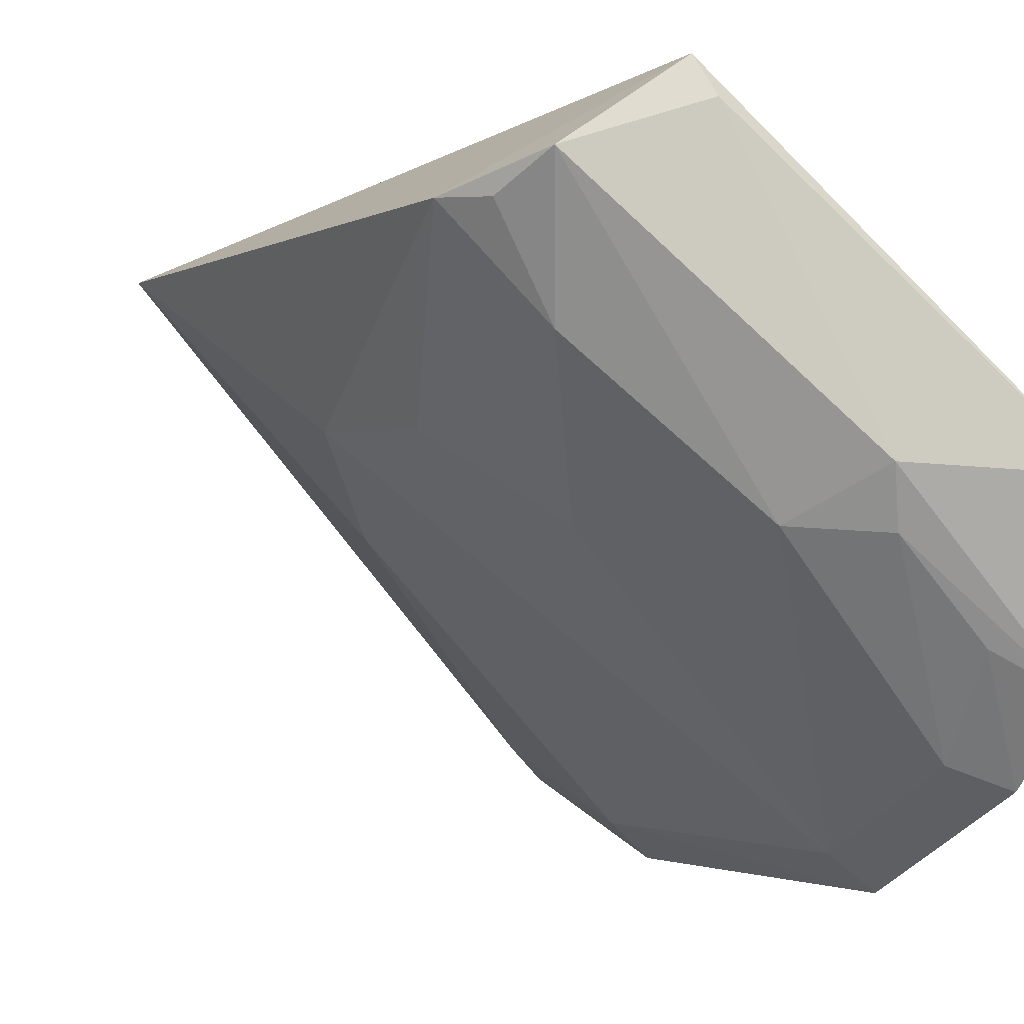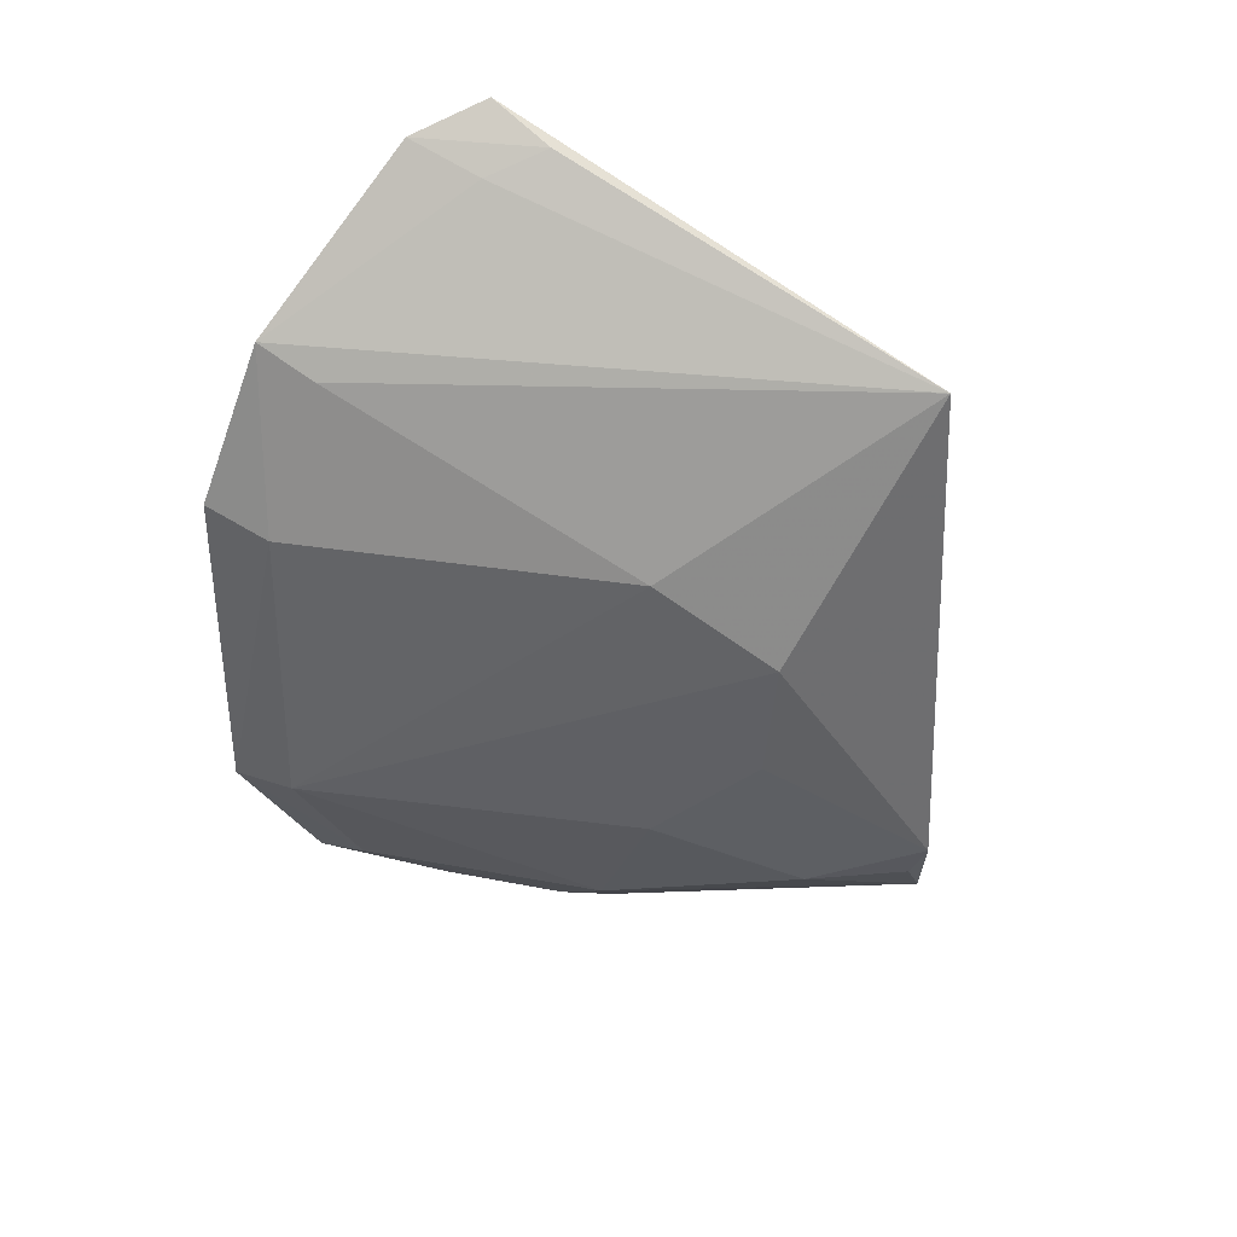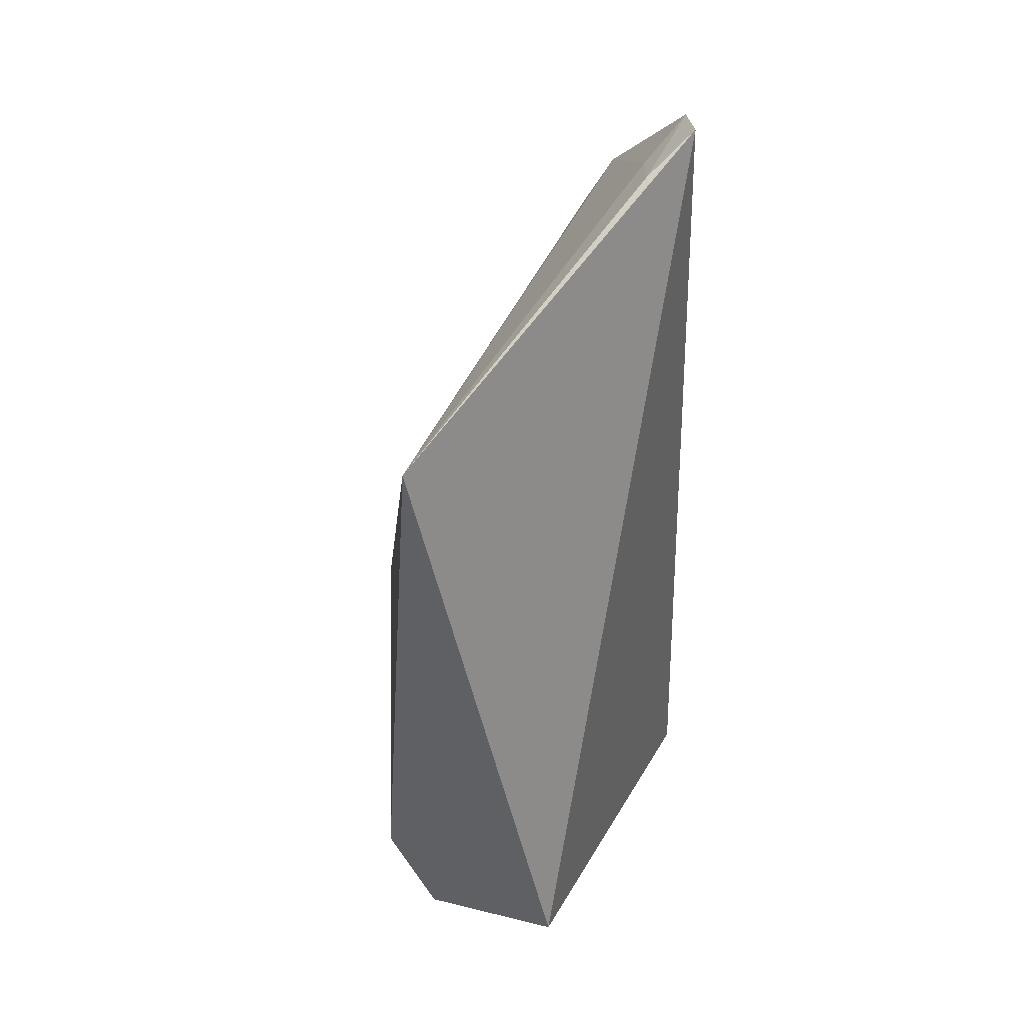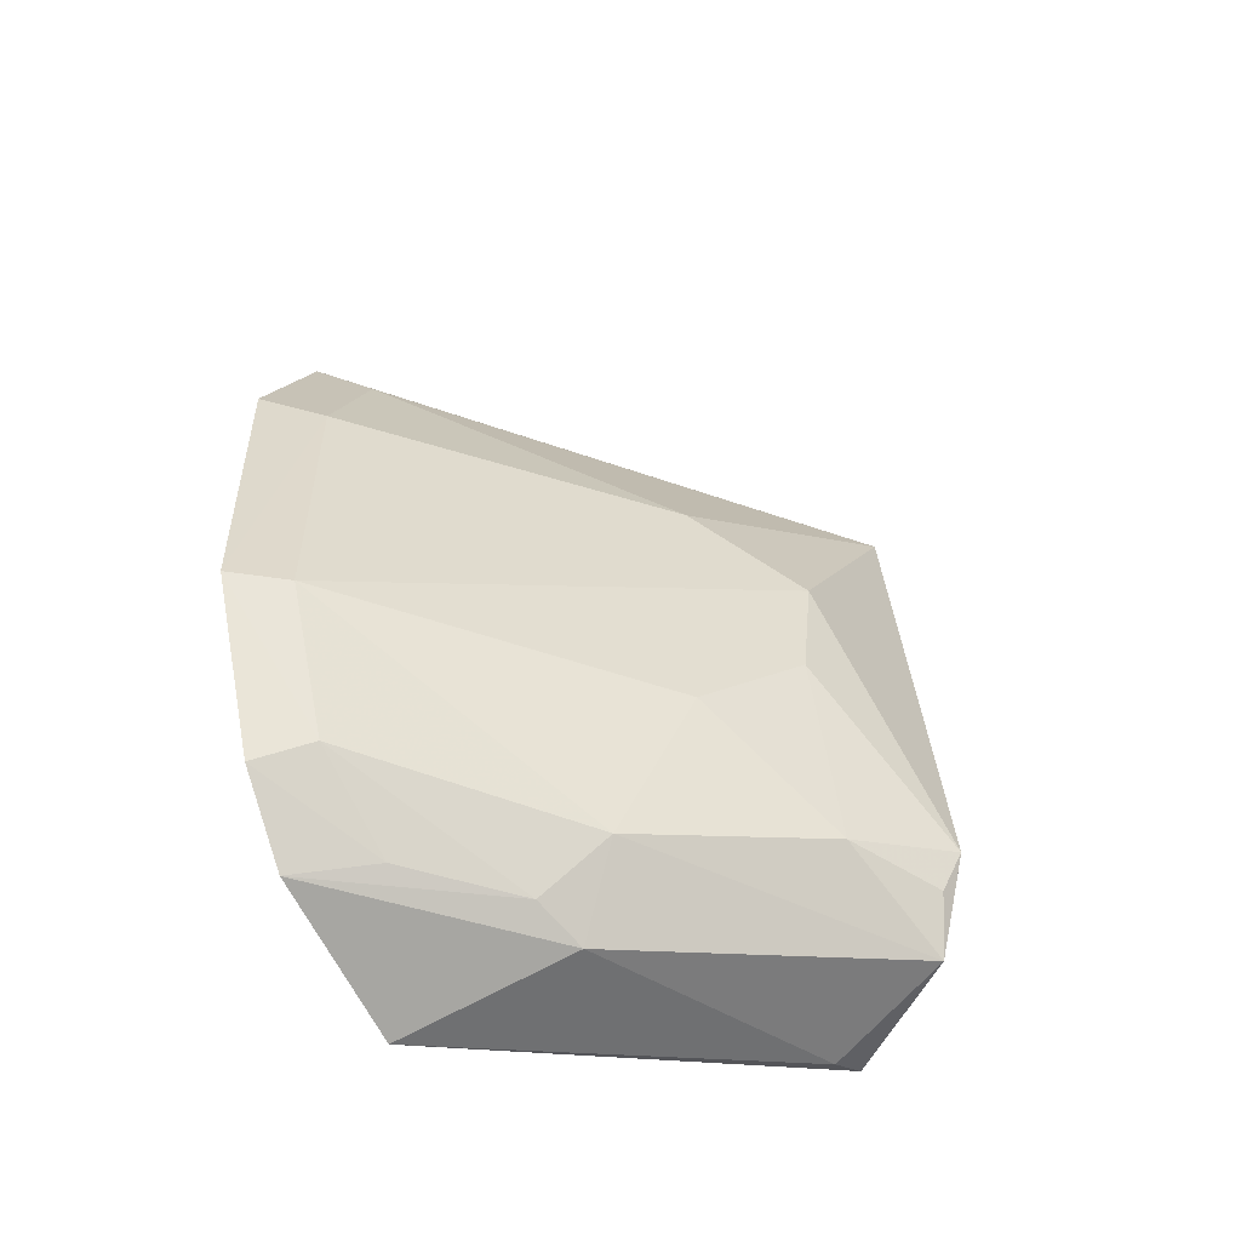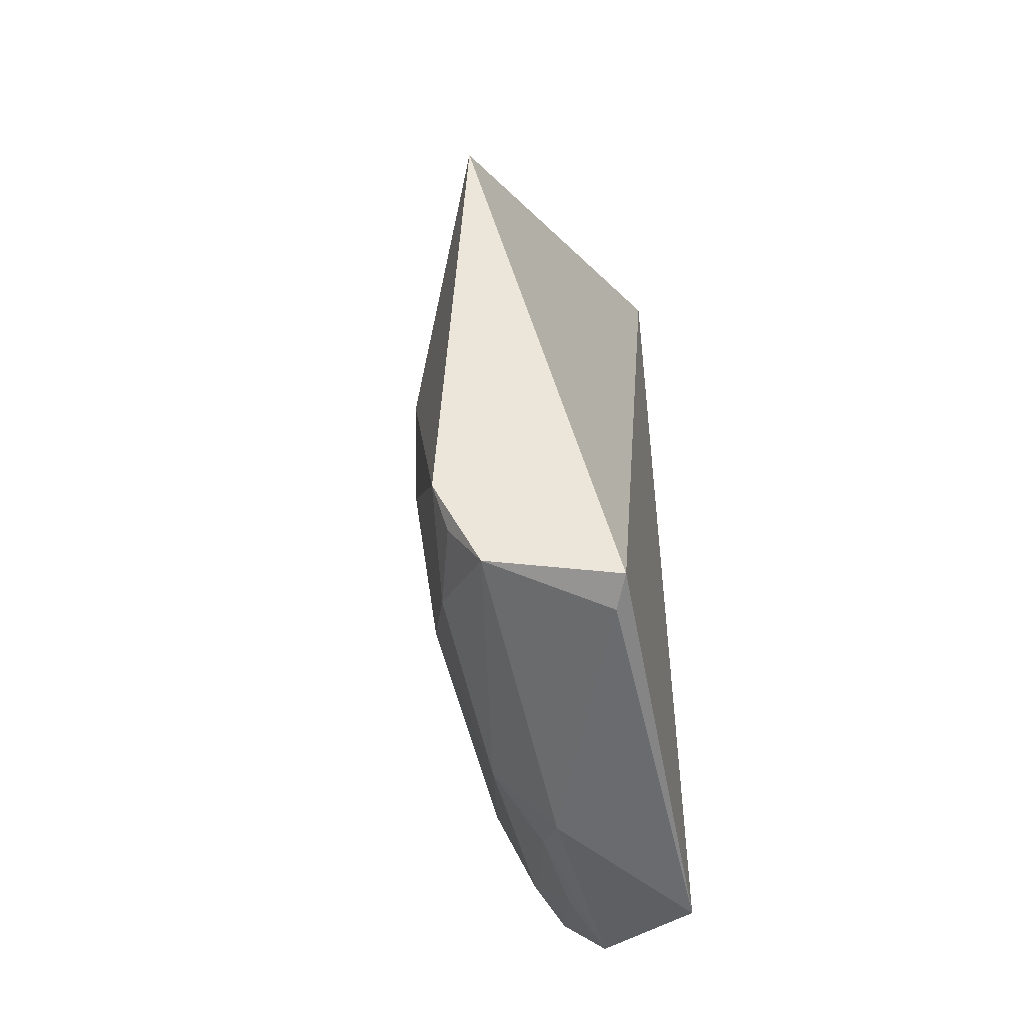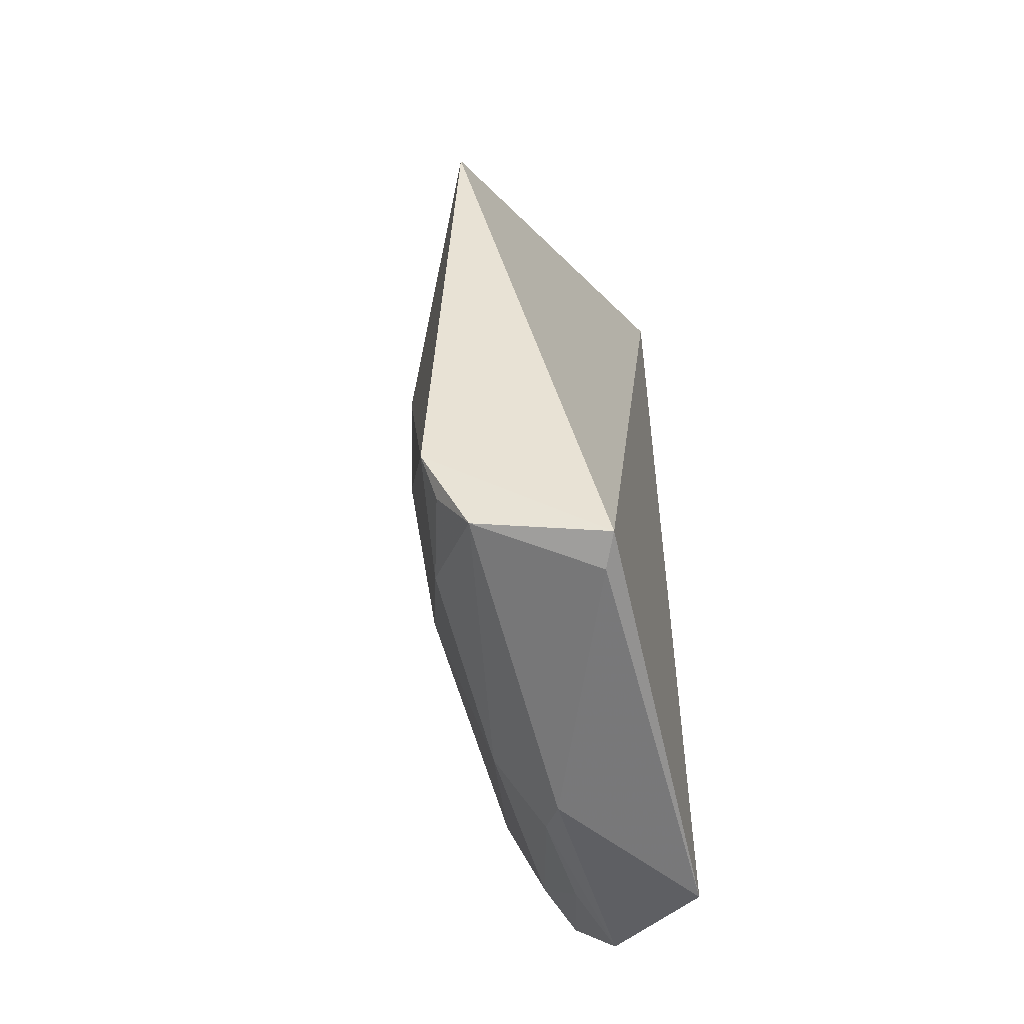
<metadata>
{"format":"obj","ext":"obj","renderer":"f3d","projection":"perspective","resolution":1024,"background":"white","views":[{"elev":-3.1,"azim":145.0,"up":"+Y"},{"elev":39.6,"azim":55.2,"up":"+Z"},{"elev":41.9,"azim":157.3,"up":"+Z"},{"elev":-55.7,"azim":25.6,"up":"+Z"},{"elev":-41.6,"azim":145.8,"up":"+Z"},{"elev":-46.1,"azim":147.9,"up":"+Z"}]}
</metadata>
<code>
v 0.2031 -0.2221 0.006199
v 0.2821 -0.1357 -0.05389
v 0.2086 -0.1704 0.06321
v 0.2571 -0.1182 -0.07269
v 0.2042 -0.1967 -0.08452
v 0.2764 -0.1358 0.03462
v 0.2142 -0.218 -0.04805
v 0.2355 -0.1677 -0.08495
v 0.204 -0.1828 0.05838
v 0.2061 -0.1686 -0.0912
v 0.2055 -0.2237 -0.04788
v 0.2711 -0.1608 -0.01015
v 0.2756 -0.131 -0.06999
v 0.2137 -0.2055 -0.07029
v 0.2193 -0.1668 0.05847
v 0.2044 -0.2109 0.03284
v 0.255 -0.1237 -0.07536
v 0.2127 -0.2162 0.002587
v 0.2045 -0.209 -0.07392
v 0.2567 -0.1746 -0.04758
v 0.2324 -0.1763 -0.08202
v 0.2151 -0.1765 0.0545
v 0.2562 -0.1745 0.003181
v 0.2696 -0.1619 -0.03098
v 0.2436 -0.1753 -0.07276
v 0.2169 -0.1904 -0.08157
v 0.2128 -0.2059 0.0283
v 0.2697 -0.1517 -0.06177
v 0.2786 -0.1363 -0.06142
f 6 2 4
f 6 4 3
f 9 5 1
f 10 3 4
f 10 8 5
f 10 9 3
f 10 5 9
f 12 2 6
f 13 4 2
f 14 7 11
f 15 6 3
f 15 3 9
f 16 9 1
f 17 10 4
f 17 8 10
f 17 13 8
f 17 4 13
f 18 11 7
f 18 1 11
f 18 16 1
f 19 11 1
f 19 1 5
f 19 14 11
f 21 5 8
f 22 15 9
f 22 6 15
f 22 16 6
f 22 9 16
f 23 18 7
f 23 7 12
f 23 12 6
f 24 2 12
f 24 12 7
f 24 7 20
f 25 20 7
f 25 7 14
f 25 14 21
f 25 21 8
f 25 8 13
f 26 19 5
f 26 5 21
f 26 21 14
f 26 14 19
f 27 23 6
f 27 6 16
f 27 16 18
f 27 18 23
f 28 24 20
f 28 2 24
f 28 20 25
f 28 25 13
f 29 28 13
f 29 13 2
f 29 2 28

</code>
